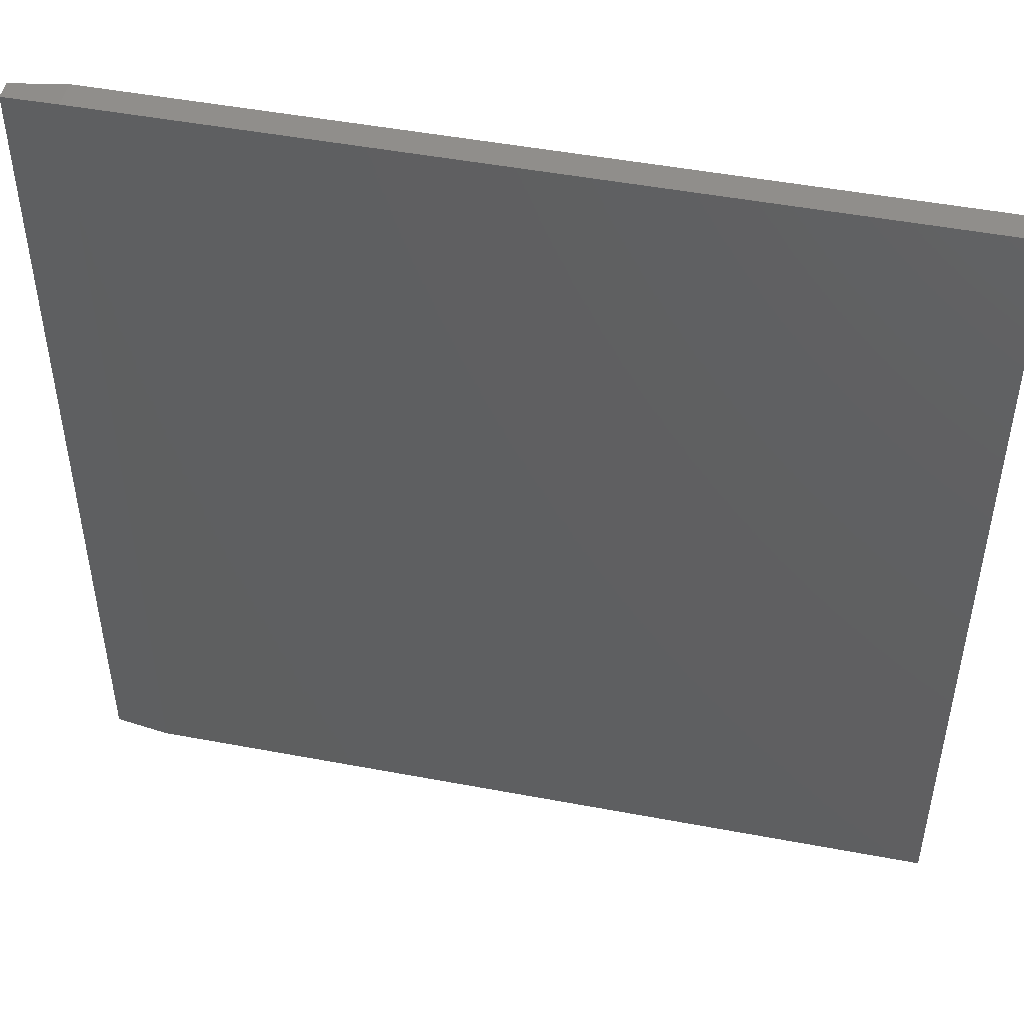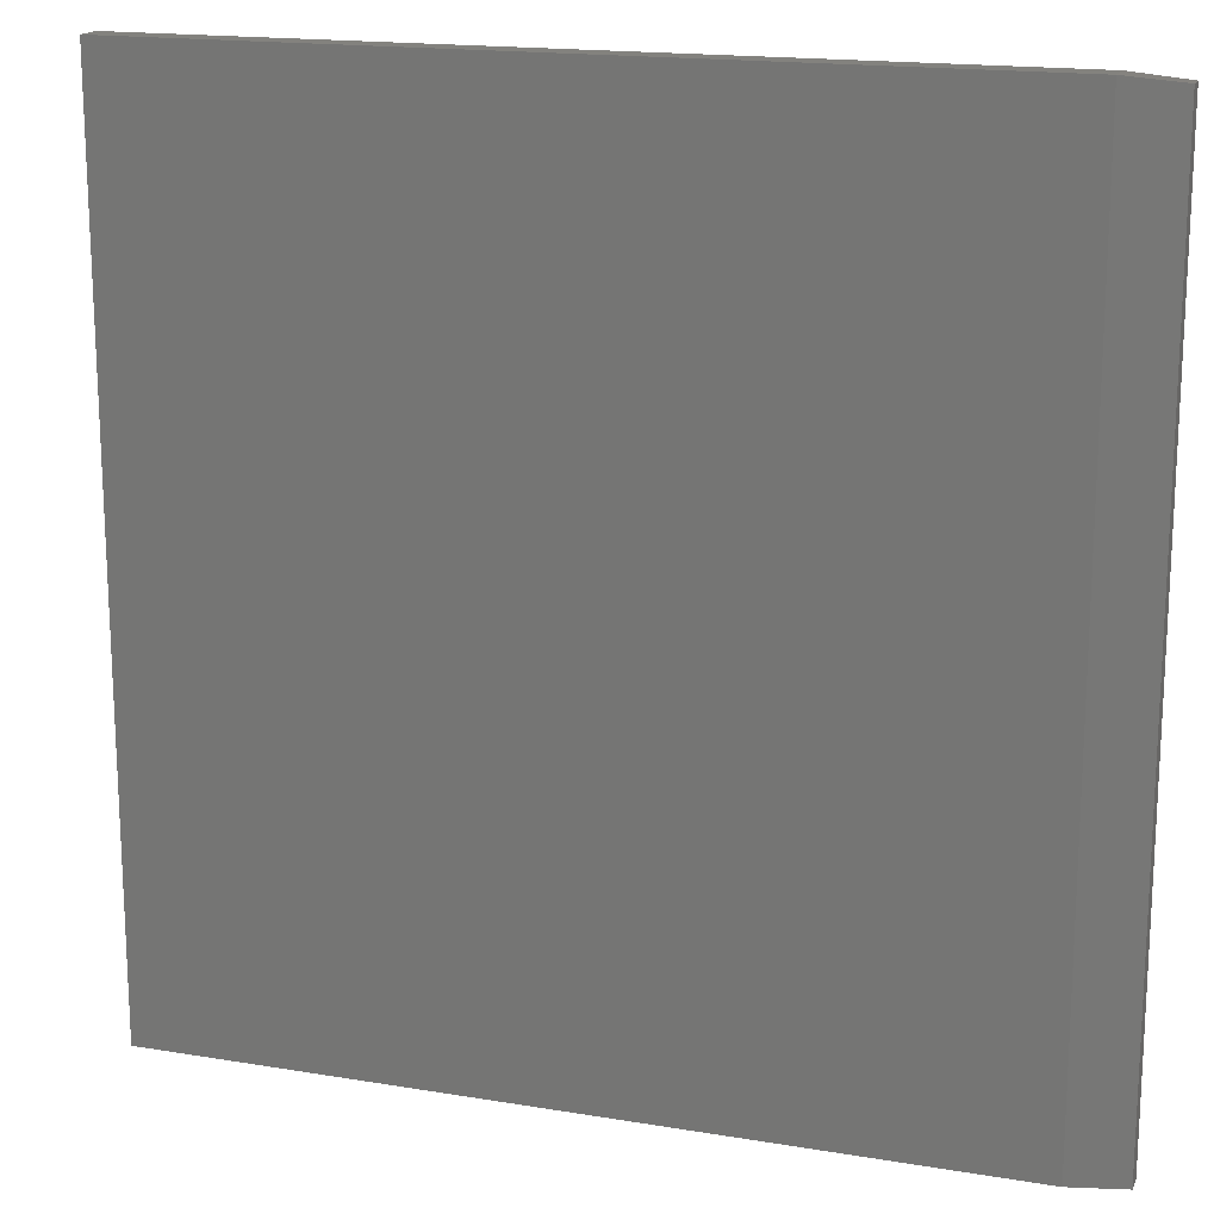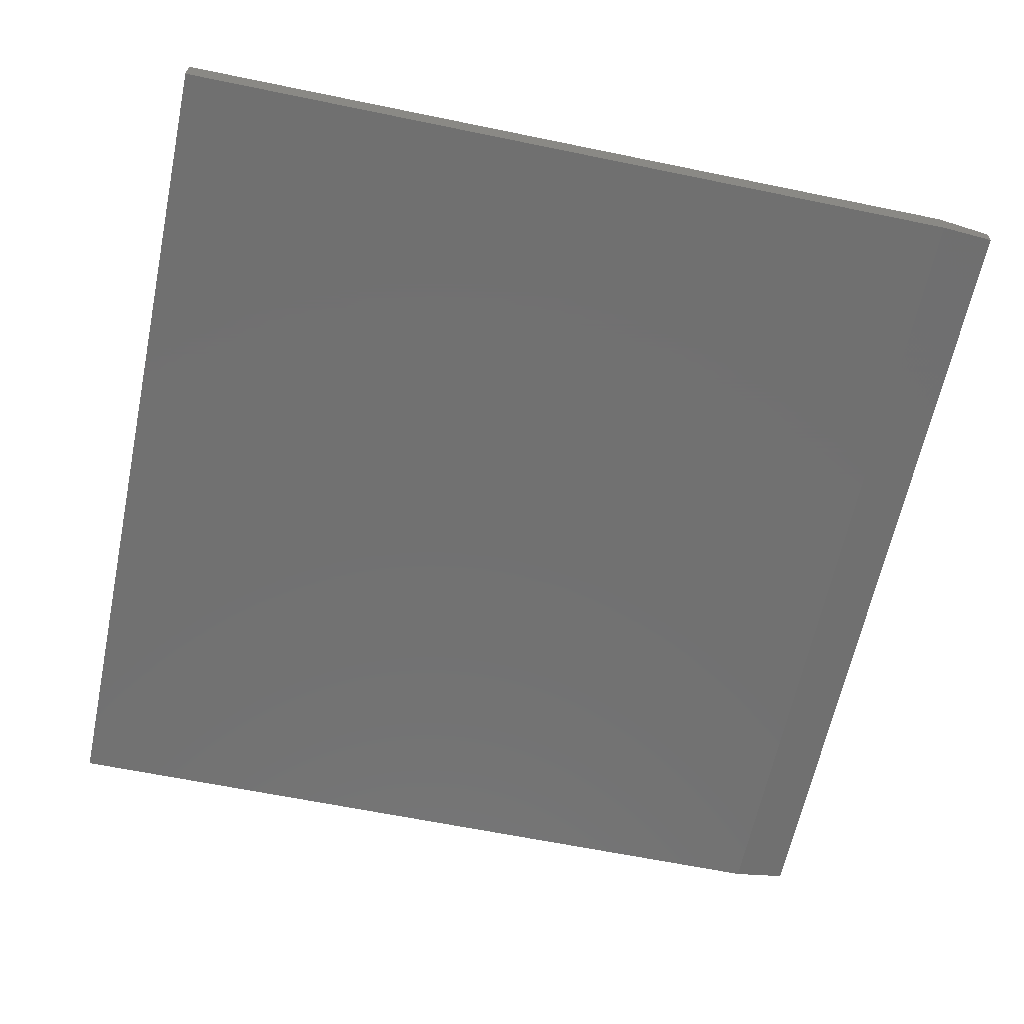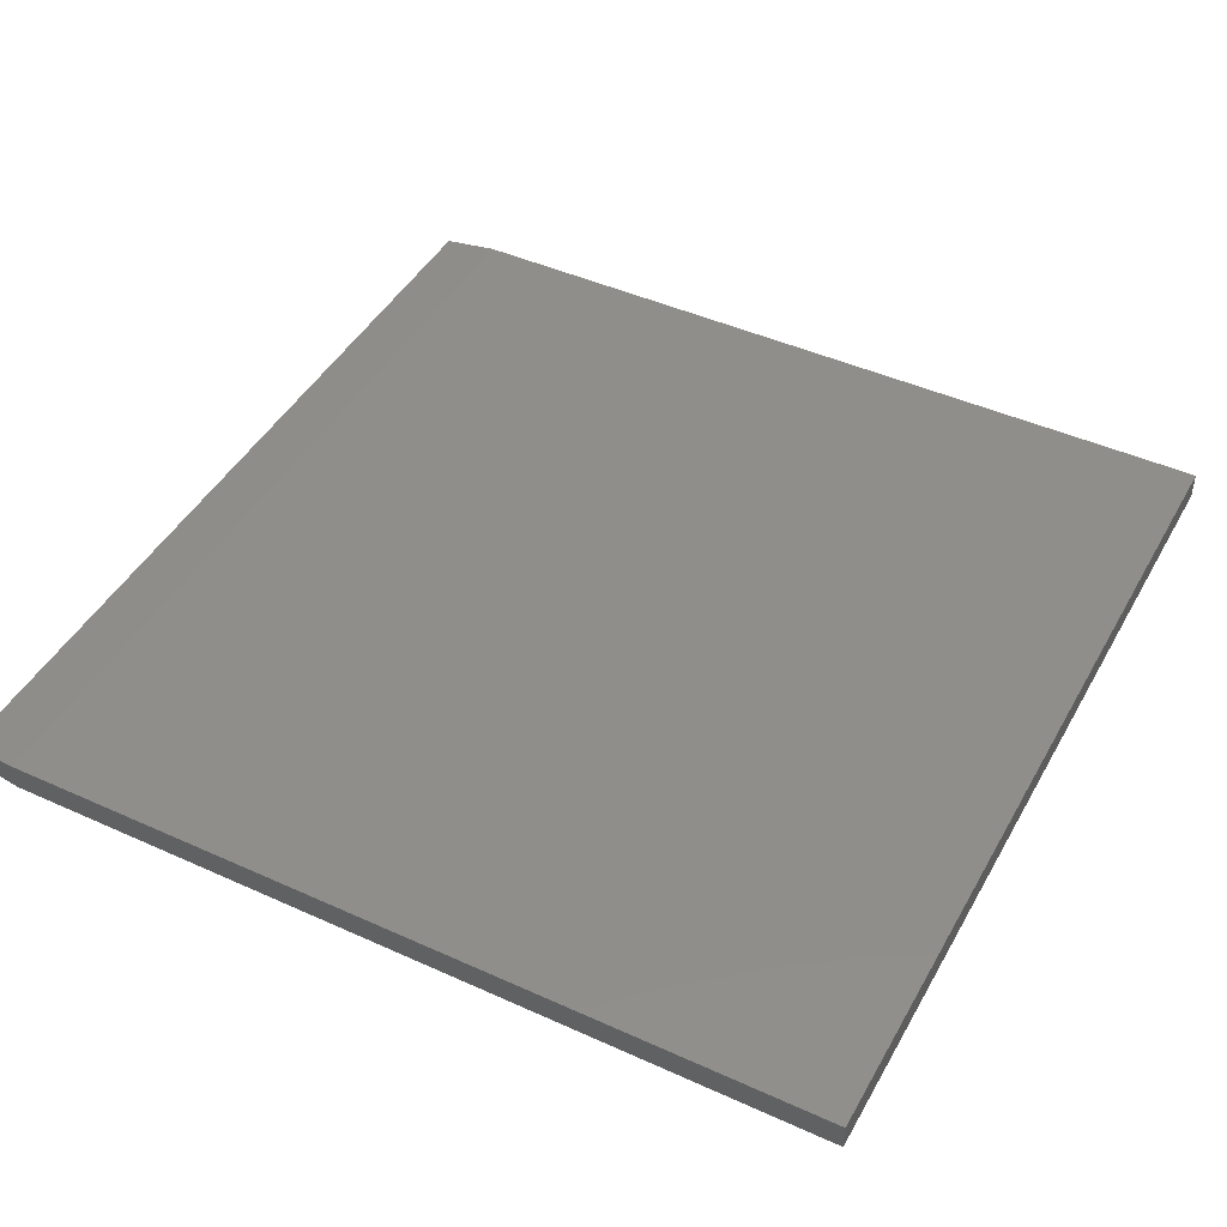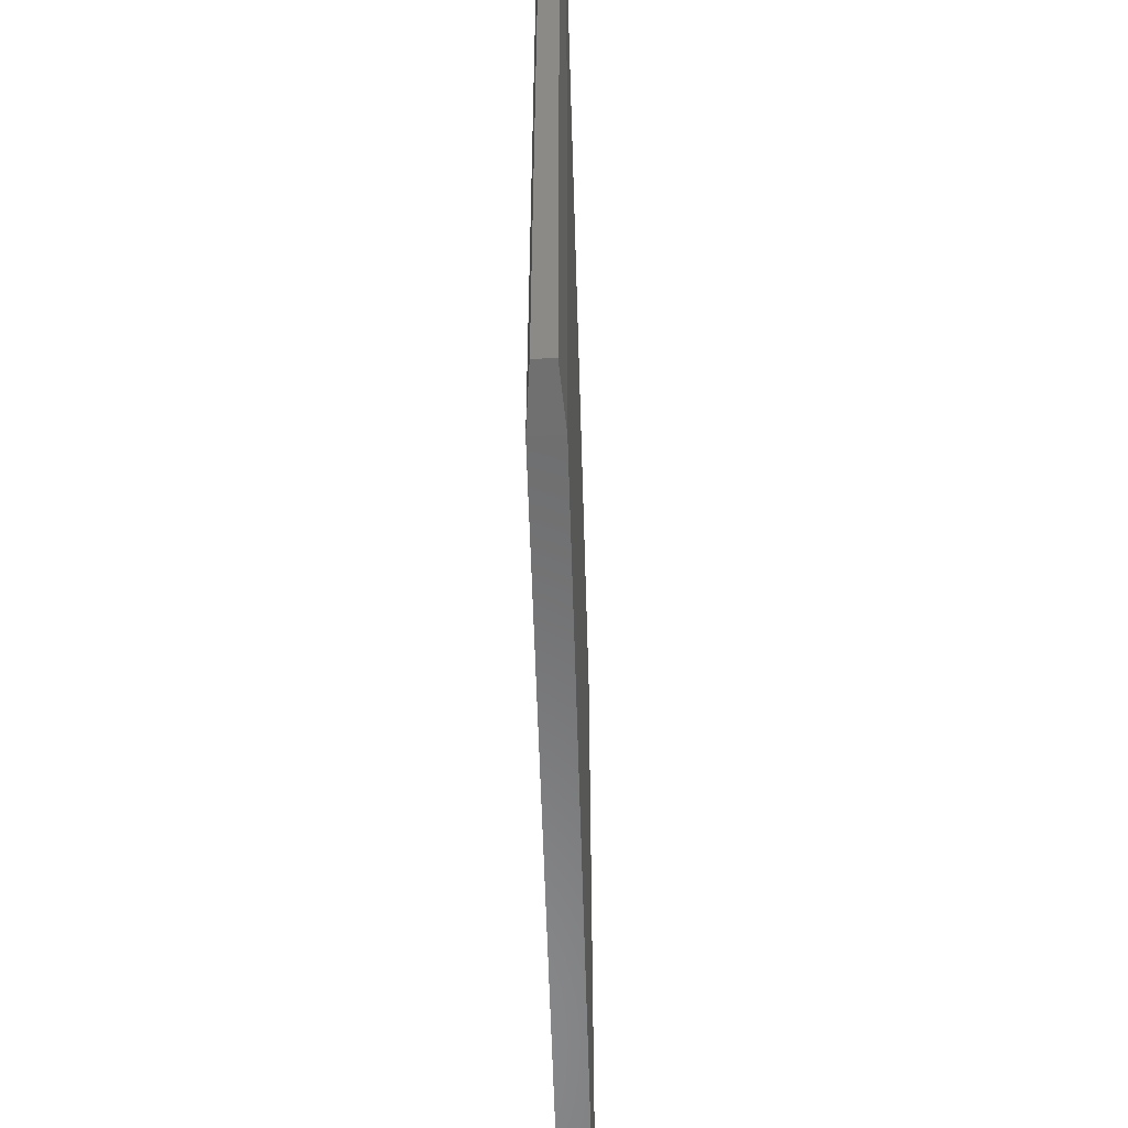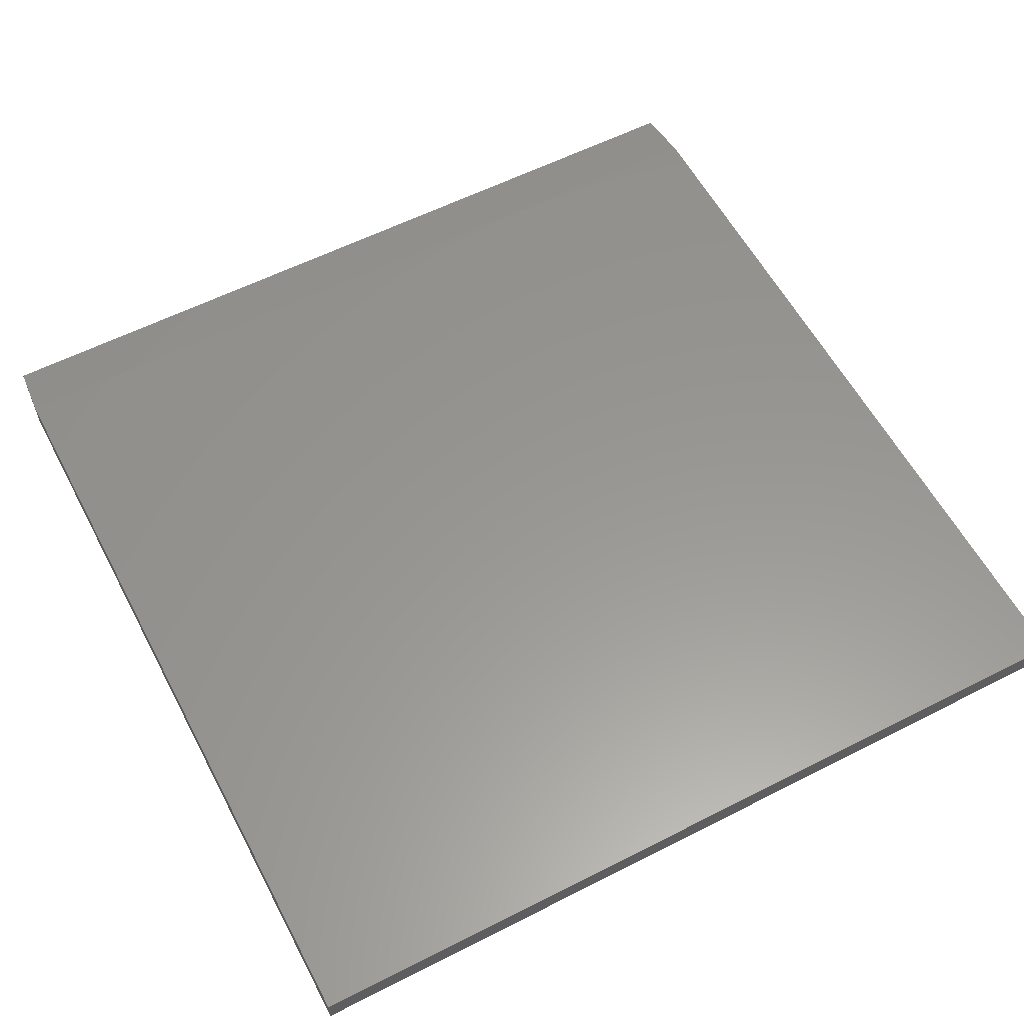
<metadata>
{"format":"stl","ext":"stl","renderer":"f3d","projection":"perspective","resolution":1024,"background":"white","views":[{"elev":48.4,"azim":11.9,"up":"+Z"},{"elev":17.0,"azim":-161.5,"up":"+Z"},{"elev":-62.9,"azim":168.2,"up":"+Y"},{"elev":45.0,"azim":27.7,"up":"+Y"},{"elev":-57.1,"azim":-88.3,"up":"+Z"},{"elev":58.5,"azim":62.3,"up":"+Y"}]}
</metadata>
<code>
# stl→obj: 12 verts, 20 faces
v -0.6562 -0.04688 -0.75
v 0.75 -0.04688 -0.75
v -0.6562 -0.04688 0.75
v 0.75 -0.04688 0.75
v -0.6562 1.041e-17 -0.75
v -0.6562 1.804e-16 0.75
v 0.75 1.665e-16 -0.75
v 0.75 3.331e-16 0.75
v -0.75 -0.03906 0.7422
v -0.75 -0.007812 0.7422
v -0.75 -0.03906 -0.7422
v -0.75 -0.007812 -0.7422
f 1 2 3
f 3 2 4
f 5 6 7
f 7 6 8
f 9 10 11
f 11 10 12
f 4 8 3
f 3 8 6
f 1 5 2
f 2 5 7
f 9 3 10
f 10 3 6
f 5 12 6
f 6 12 10
f 12 5 11
f 11 5 1
f 1 3 11
f 11 3 9
f 2 7 4
f 4 7 8

</code>
